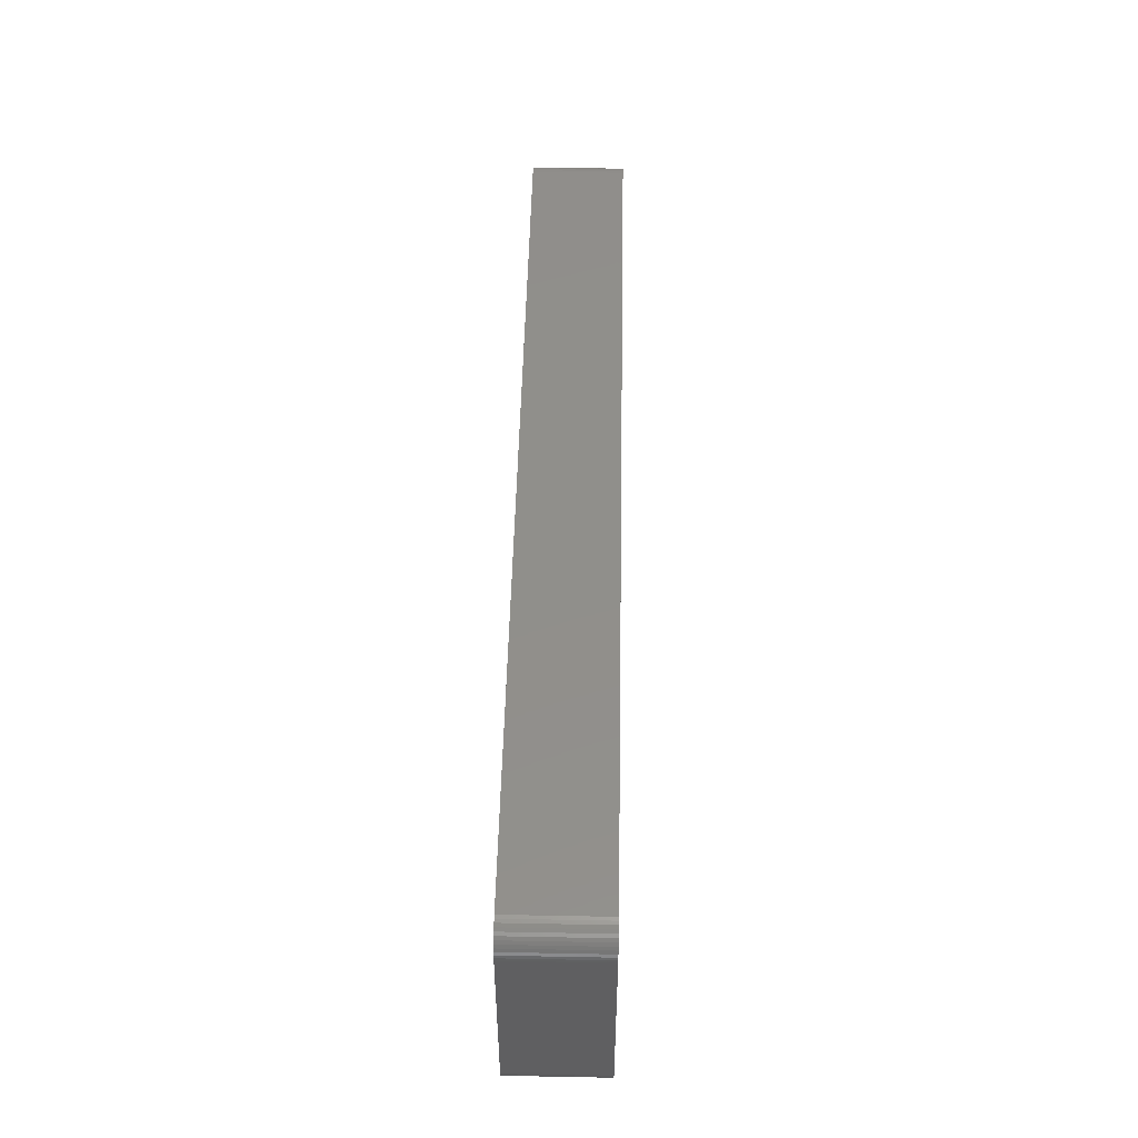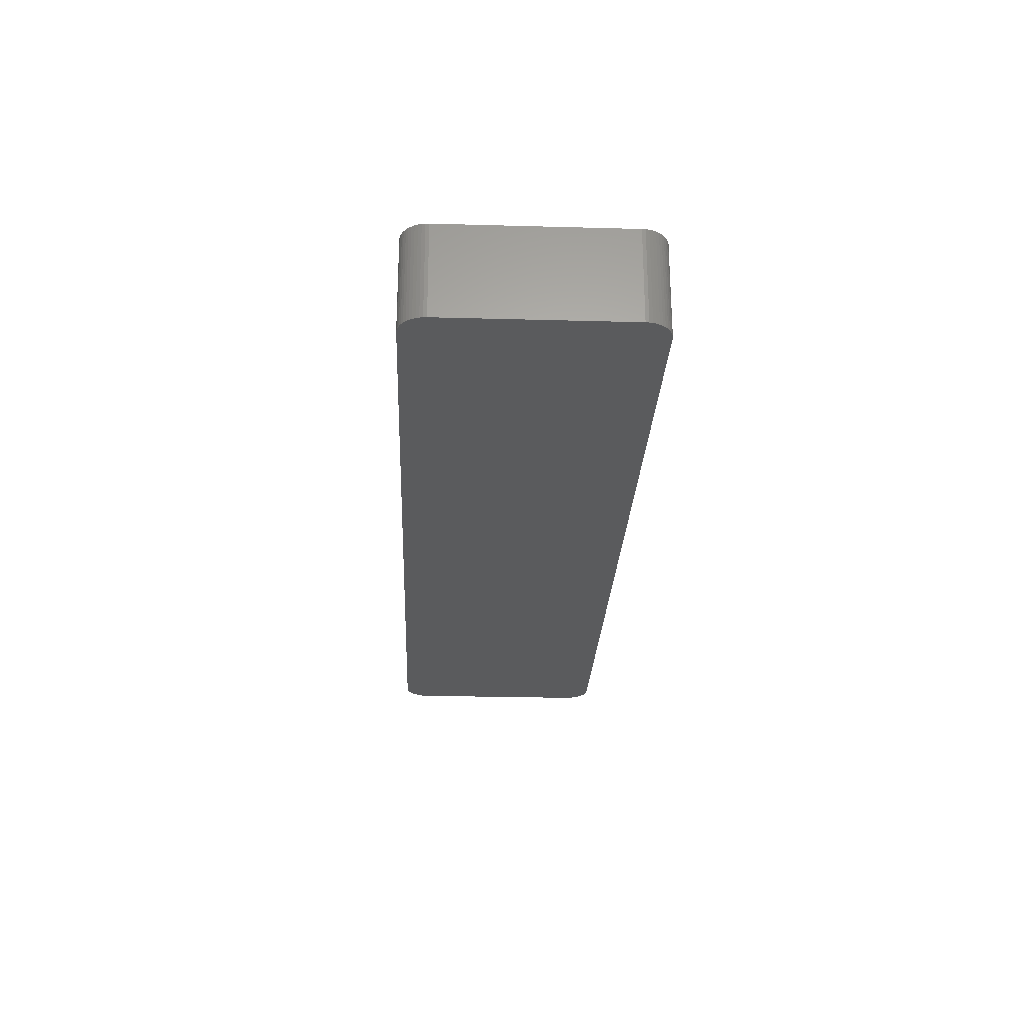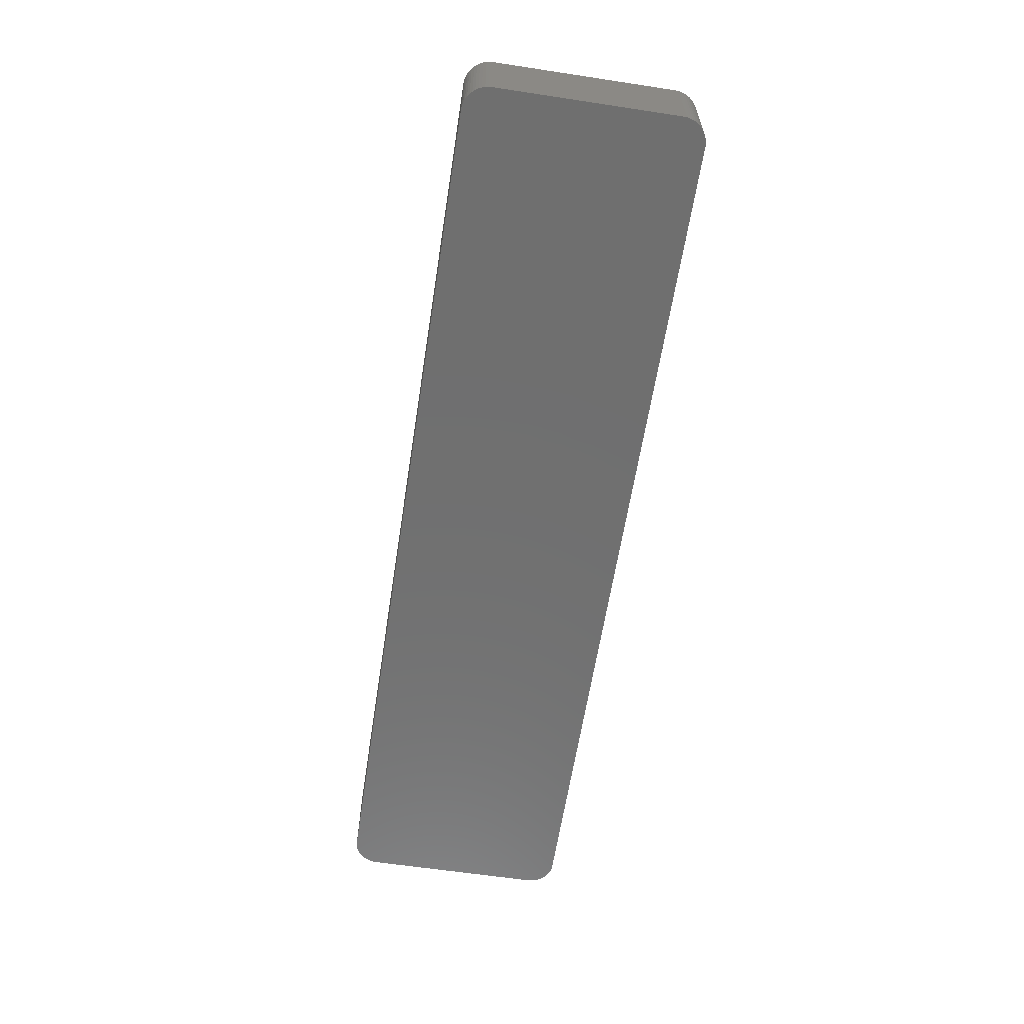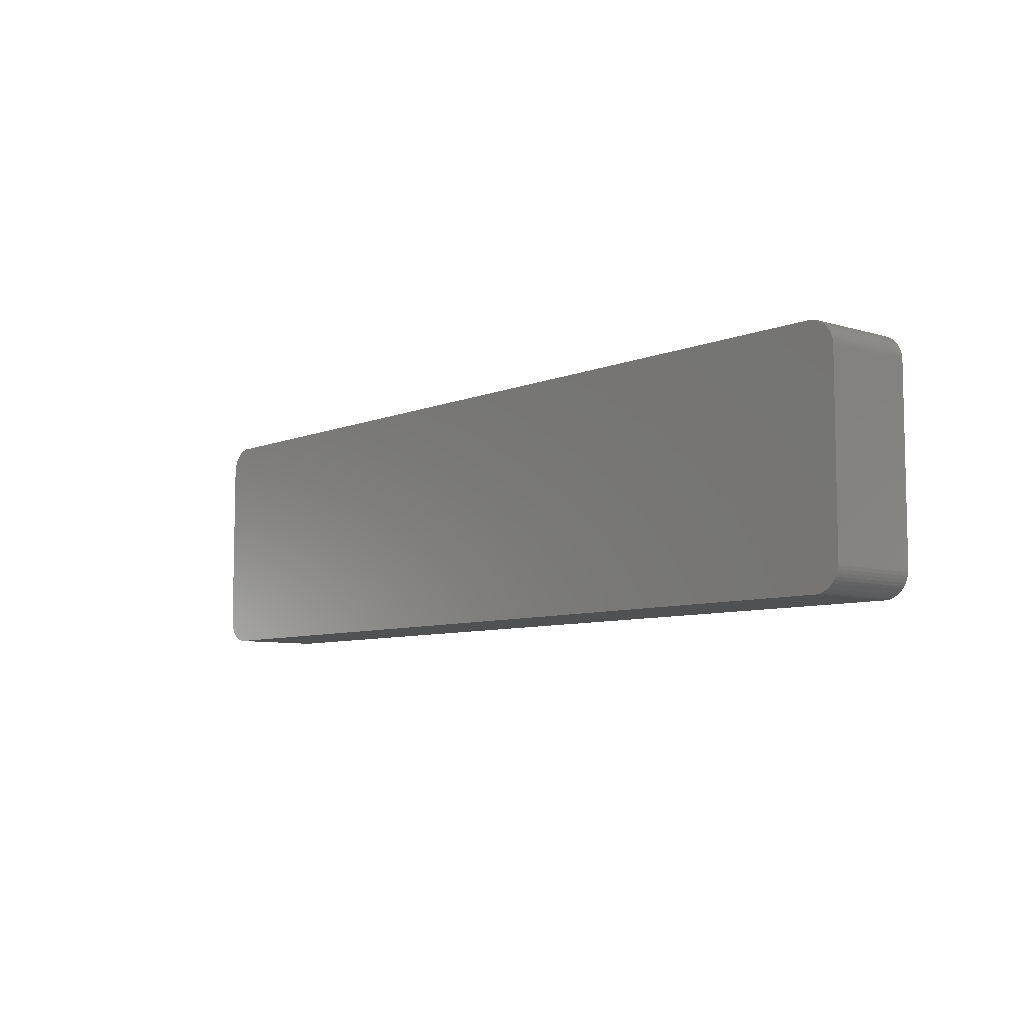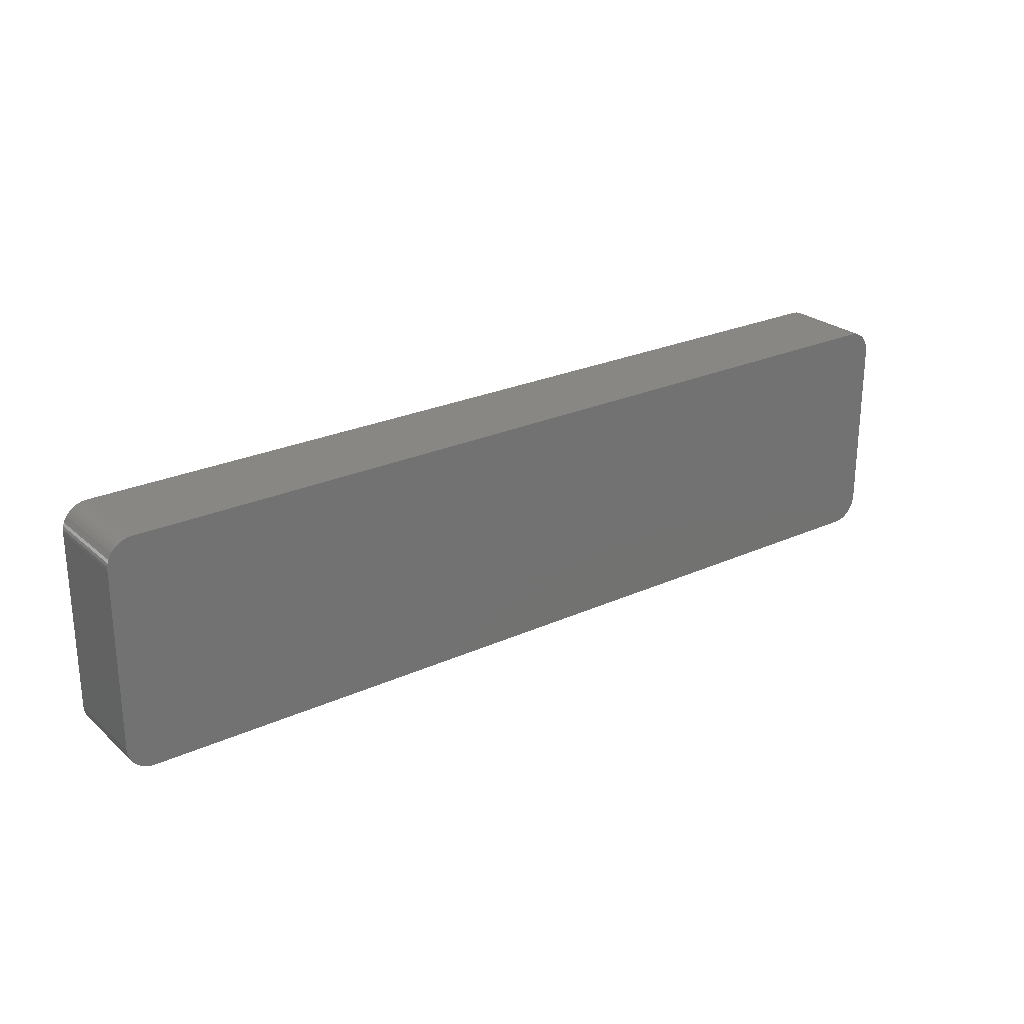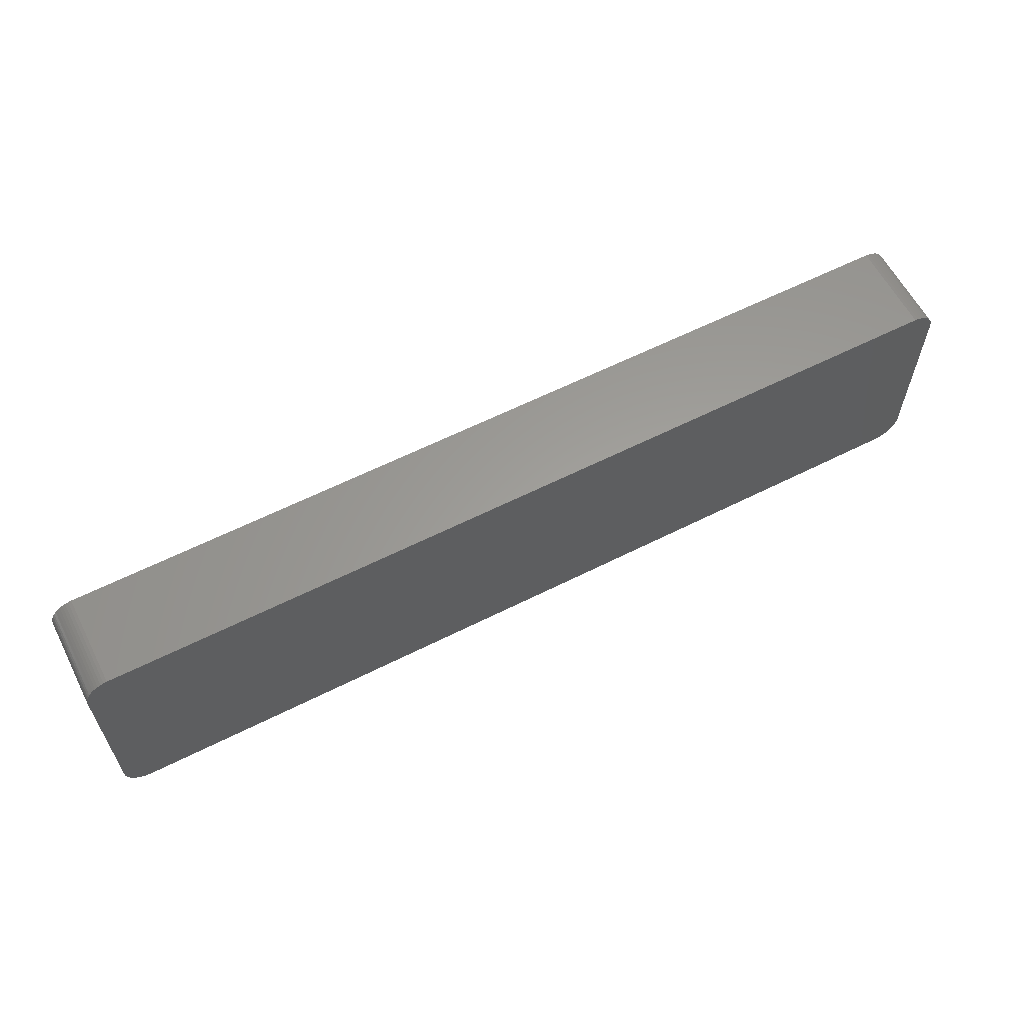
<metadata>
{"format":"stl","ext":"stl","renderer":"f3d","projection":"perspective","resolution":1024,"background":"white","views":[{"elev":49.3,"azim":91.2,"up":"+Y"},{"elev":-25.6,"azim":87.5,"up":"+Z"},{"elev":-61.4,"azim":81.2,"up":"+Z"},{"elev":-7.4,"azim":-130.6,"up":"+Y"},{"elev":25.0,"azim":143.7,"up":"+Y"},{"elev":60.8,"azim":152.8,"up":"+Y"}]}
</metadata>
<code>
# stl→obj: 208 verts, 412 faces
v -90 -17.5 0
v -90 17.5 18
v -90 17.5 0
v -90 -17.5 18
v 90 17.5 18
v 89.96 18.13 0
v 89.96 18.13 18
v 90 17.5 0
v 89 17.5 18
v 90 -17.5 18
v 88.97 18 18
v 89.84 18.74 18
v 89 -17.5 18
v 88.87 18.49 18
v 89.65 19.34 18
v 89.96 -18.13 18
v 88.72 18.97 18
v 89.38 19.91 18
v 88.97 -18 18
v 88.51 19.43 18
v 89.05 20.44 18
v 89.84 -18.74 18
v 88.87 -18.49 18
v 88.24 19.85 18
v 88.64 20.92 18
v 87.92 20.24 18
v 88.19 21.35 18
v 87.55 20.58 18
v 87.68 21.72 18
v 87.14 20.88 18
v 87.13 22.02 18
v 86.7 21.12 18
v 86.55 22.26 18
v 86.24 21.3 18
v 85.94 22.41 18
v 85.75 21.43 18
v 85.31 22.49 18
v 85.25 21.49 18
v -85.25 21.49 18
v -85.31 22.49 18
v -85.75 21.43 18
v -85.94 22.41 18
v -86.24 21.3 18
v -86.55 22.26 18
v -86.7 21.12 18
v -87.13 22.02 18
v -87.14 20.88 18
v -87.68 21.72 18
v -87.55 20.58 18
v -88.19 21.35 18
v -87.92 20.24 18
v -88.64 20.92 18
v -88.24 19.85 18
v -89.05 20.44 18
v -88.51 19.43 18
v -89.38 19.91 18
v -88.72 18.97 18
v -89.84 18.74 18
v -88.87 18.49 18
v -89.65 19.34 18
v 89.65 -19.34 18
v 88.72 -18.97 18
v 89.38 -19.91 18
v 88.51 -19.43 18
v 89.05 -20.44 18
v 88.24 -19.85 18
v 88.64 -20.92 18
v 87.92 -20.24 18
v 88.19 -21.35 18
v 87.55 -20.58 18
v 87.68 -21.72 18
v 87.14 -20.88 18
v 87.13 -22.02 18
v 86.7 -21.12 18
v 86.55 -22.26 18
v 86.24 -21.3 18
v 85.94 -22.41 18
v 85.75 -21.43 18
v 85.31 -22.49 18
v 85.25 -21.49 18
v -85.25 -21.49 18
v -85.31 -22.49 18
v -85.75 -21.43 18
v -85.94 -22.41 18
v -86.24 -21.3 18
v -86.55 -22.26 18
v -86.7 -21.12 18
v -87.13 -22.02 18
v -87.14 -20.88 18
v -87.68 -21.72 18
v -87.55 -20.58 18
v -88.19 -21.35 18
v -87.92 -20.24 18
v -88.64 -20.92 18
v -88.24 -19.85 18
v -89.05 -20.44 18
v -88.51 -19.43 18
v -89.38 -19.91 18
v -88.72 -18.97 18
v -89.65 -19.34 18
v -88.87 -18.49 18
v -89.84 -18.74 18
v -88.97 -18 18
v -89.96 -18.13 18
v -89 -17.5 18
v -89 17.5 18
v -88.97 18 18
v -89.96 18.13 18
v -85.31 -22.49 0
v 85.31 -22.49 0
v 85.31 22.49 0
v -85.31 22.49 0
v -88.64 -20.92 0
v -88.19 -21.35 0
v 90 -17.5 0
v 89.96 -18.13 0
v 86.55 22.26 0
v 85.94 22.41 0
v -89.65 -19.34 0
v -89.84 -18.74 0
v -87.13 -22.02 0
v -86.55 -22.26 0
v 85.94 -22.41 0
v 89.84 -18.74 0
v 89.65 -19.34 0
v 89.65 19.34 0
v 89.84 18.74 0
v 88.64 20.92 0
v 89.05 20.44 0
v -89.96 18.13 0
v -88.19 21.35 0
v -88.64 20.92 0
v -86.55 22.26 0
v -87.13 22.02 0
v -89.96 -18.13 0
v 89.38 -19.91 0
v 89.05 -20.44 0
v 88.64 -20.92 0
v 89.38 19.91 0
v 88.19 -21.35 0
v 87.68 -21.72 0
v 87.13 -22.02 0
v 88.19 21.35 0
v 86.55 -22.26 0
v 87.68 21.72 0
v 87.13 22.02 0
v -85.94 -22.41 0
v -85.94 22.41 0
v -87.68 -21.72 0
v -87.68 21.72 0
v -89.05 -20.44 0
v -89.38 -19.91 0
v -89.05 20.44 0
v -89.38 19.91 0
v -89.65 19.34 0
v -89.84 18.74 0
v -89 17.5 2
v -89 -17.5 2
v -88.97 -18 2
v 88.24 19.85 2
v 87.92 20.24 2
v -87.14 -20.88 2
v -87.55 -20.58 2
v 85.25 -21.49 2
v -85.25 -21.49 2
v 85.75 -21.43 2
v 87.55 20.58 2
v -85.25 21.49 2
v 85.25 21.49 2
v -86.24 21.3 2
v -85.75 21.43 2
v -88.24 -19.85 2
v -87.92 -20.24 2
v 88.97 -18 2
v 89 -17.5 2
v 89 17.5 2
v -87.92 20.24 2
v -87.55 20.58 2
v -86.7 21.12 2
v -86.24 -21.3 2
v -86.7 -21.12 2
v -85.75 -21.43 2
v 88.87 18.49 2
v 88.72 18.97 2
v 87.92 -20.24 2
v 88.24 -19.85 2
v 85.75 21.43 2
v -88.72 18.97 2
v -88.87 18.49 2
v 88.97 18 2
v 88.51 19.43 2
v 88.87 -18.49 2
v 88.72 -18.97 2
v 88.51 -19.43 2
v 87.14 20.88 2
v 86.7 21.12 2
v 87.55 -20.58 2
v 86.24 21.3 2
v 87.14 -20.88 2
v 86.7 -21.12 2
v 86.24 -21.3 2
v -87.14 20.88 2
v -88.24 19.85 2
v -88.51 19.43 2
v -88.51 -19.43 2
v -88.97 18 2
v -88.72 -18.97 2
v -88.87 -18.49 2
f 1 2 3
f 2 1 4
f 5 6 7
f 6 5 8
f 9 5 7
f 5 9 10
f 11 7 12
f 13 10 9
f 14 12 15
f 10 13 16
f 17 15 18
f 19 16 13
f 20 18 21
f 16 19 22
f 23 22 19
f 7 11 9
f 12 14 11
f 15 17 14
f 24 21 25
f 18 20 17
f 21 24 20
f 26 25 27
f 25 26 24
f 28 27 29
f 27 28 26
f 29 30 28
f 31 30 29
f 31 32 30
f 33 32 31
f 33 34 32
f 35 34 33
f 35 36 34
f 37 36 35
f 37 38 36
f 37 39 38
f 40 39 37
f 40 41 39
f 42 41 40
f 42 43 41
f 44 43 42
f 44 45 43
f 46 45 44
f 46 47 45
f 48 47 46
f 47 48 49
f 50 49 48
f 49 50 51
f 52 51 50
f 51 52 53
f 54 53 52
f 53 54 55
f 56 55 54
f 55 56 57
f 58 59 60
f 57 60 59
f 60 57 56
f 22 23 61
f 62 61 23
f 61 62 63
f 64 63 62
f 63 64 65
f 66 65 64
f 65 66 67
f 68 67 66
f 67 68 69
f 70 69 68
f 69 70 71
f 72 71 70
f 72 73 71
f 74 73 72
f 74 75 73
f 76 75 74
f 76 77 75
f 78 77 76
f 78 79 77
f 80 79 78
f 81 79 80
f 81 82 79
f 83 82 81
f 83 84 82
f 85 84 83
f 85 86 84
f 87 86 85
f 87 88 86
f 89 88 87
f 90 89 91
f 89 90 88
f 92 91 93
f 91 92 90
f 94 93 95
f 96 95 97
f 93 94 92
f 98 97 99
f 100 99 101
f 102 101 103
f 95 96 94
f 104 103 105
f 106 2 105
f 59 58 107
f 4 105 2
f 108 107 58
f 104 105 4
f 107 108 106
f 97 98 96
f 106 108 2
f 99 100 98
f 101 102 100
f 103 104 102
f 109 79 82
f 79 109 110
f 111 40 37
f 40 111 112
f 113 92 94
f 92 113 114
f 16 115 10
f 115 16 116
f 117 35 33
f 35 117 118
f 10 8 5
f 8 10 115
f 119 102 120
f 102 119 100
f 121 86 88
f 86 121 122
f 110 77 79
f 77 110 123
f 61 124 22
f 124 61 125
f 12 126 15
f 126 12 127
f 21 128 25
f 128 21 129
f 118 37 35
f 37 118 111
f 3 108 130
f 108 3 2
f 131 52 50
f 52 131 132
f 133 46 44
f 46 133 134
f 135 4 1
f 4 135 104
f 110 115 116
f 115 110 8
f 110 116 124
f 111 8 110
f 110 124 125
f 8 111 6
f 110 125 136
f 6 111 127
f 110 136 137
f 127 111 126
f 110 137 138
f 126 111 139
f 110 138 140
f 139 111 129
f 110 140 141
f 129 111 128
f 110 141 142
f 128 111 143
f 110 142 144
f 143 111 145
f 110 144 123
f 145 111 146
f 146 111 117
f 117 111 118
f 109 111 110
f 109 112 111
f 1 109 147
f 109 1 112
f 1 147 122
f 3 112 1
f 1 122 121
f 112 3 148
f 1 121 149
f 148 3 133
f 1 149 114
f 133 3 134
f 1 114 113
f 134 3 150
f 1 113 151
f 150 3 131
f 1 151 152
f 131 3 132
f 1 152 119
f 132 3 153
f 1 119 120
f 153 3 154
f 1 120 135
f 154 3 155
f 155 3 156
f 156 3 130
f 113 96 151
f 96 113 94
f 152 100 119
f 100 152 98
f 114 90 92
f 90 114 149
f 122 84 86
f 84 122 147
f 147 82 84
f 82 147 109
f 67 137 65
f 137 67 138
f 7 127 12
f 127 7 6
f 18 129 21
f 129 18 139
f 15 139 18
f 139 15 126
f 128 27 25
f 27 128 143
f 155 56 154
f 56 155 60
f 153 52 132
f 52 153 54
f 156 60 155
f 60 156 58
f 120 104 135
f 104 120 102
f 151 98 152
f 98 151 96
f 149 88 90
f 88 149 121
f 142 71 73
f 71 142 141
f 140 67 69
f 67 140 138
f 22 116 16
f 116 22 124
f 65 136 63
f 136 65 137
f 146 33 31
f 33 146 117
f 145 31 29
f 31 145 146
f 130 58 156
f 58 130 108
f 154 54 153
f 54 154 56
f 134 48 46
f 48 134 150
f 150 50 48
f 50 150 131
f 148 44 42
f 44 148 133
f 112 42 40
f 42 112 148
f 144 73 75
f 73 144 142
f 123 75 77
f 75 123 144
f 63 125 61
f 125 63 136
f 143 29 27
f 29 143 145
f 141 69 71
f 69 141 140
f 105 157 106
f 157 105 158
f 103 158 105
f 158 103 159
f 160 26 161
f 26 160 24
f 162 91 89
f 91 162 163
f 164 81 80
f 81 164 165
f 166 80 78
f 80 166 164
f 167 26 28
f 26 167 161
f 168 38 39
f 38 168 169
f 170 41 43
f 41 170 171
f 93 172 95
f 172 93 173
f 174 13 175
f 13 174 19
f 175 9 176
f 9 175 13
f 177 49 51
f 49 177 178
f 179 43 45
f 43 179 170
f 180 87 85
f 87 180 181
f 165 83 81
f 83 165 182
f 183 17 184
f 17 183 14
f 185 66 186
f 66 185 68
f 169 36 38
f 36 169 187
f 59 188 57
f 188 59 189
f 169 176 190
f 176 169 175
f 169 190 183
f 164 175 169
f 169 183 184
f 175 164 174
f 169 184 191
f 174 164 192
f 169 191 160
f 192 164 193
f 169 160 161
f 193 164 194
f 169 161 167
f 194 164 186
f 169 167 195
f 186 164 185
f 169 195 196
f 185 164 197
f 169 196 198
f 197 164 199
f 169 198 187
f 199 164 200
f 200 164 201
f 201 164 166
f 168 164 169
f 168 165 164
f 157 168 171
f 168 157 165
f 157 171 170
f 158 165 157
f 157 170 179
f 165 158 182
f 157 179 202
f 182 158 180
f 157 202 178
f 180 158 181
f 157 178 177
f 181 158 162
f 157 177 203
f 162 158 163
f 157 203 204
f 163 158 173
f 157 204 188
f 173 158 172
f 157 188 189
f 172 158 205
f 157 189 206
f 205 158 207
f 207 158 208
f 208 158 159
f 99 208 101
f 208 99 207
f 101 159 103
f 159 101 208
f 182 85 83
f 85 182 180
f 190 14 183
f 14 190 11
f 176 11 190
f 11 176 9
f 184 20 191
f 20 184 17
f 191 24 160
f 24 191 20
f 196 30 32
f 30 196 195
f 198 32 34
f 32 198 196
f 186 64 194
f 64 186 66
f 193 23 192
f 23 193 62
f 199 74 72
f 74 199 200
f 200 76 74
f 76 200 201
f 106 206 107
f 206 106 157
f 107 189 59
f 189 107 206
f 171 39 41
f 39 171 168
f 202 45 47
f 45 202 179
f 195 28 30
f 28 195 167
f 187 34 36
f 34 187 198
f 194 62 193
f 62 194 64
f 192 19 174
f 19 192 23
f 201 78 76
f 78 201 166
f 53 177 51
f 177 53 203
f 97 207 99
f 207 97 205
f 95 205 97
f 205 95 172
f 181 89 87
f 89 181 162
f 163 93 91
f 93 163 173
f 185 70 68
f 70 185 197
f 197 72 70
f 72 197 199
f 57 204 55
f 204 57 188
f 55 203 53
f 203 55 204
f 178 47 49
f 47 178 202

</code>
